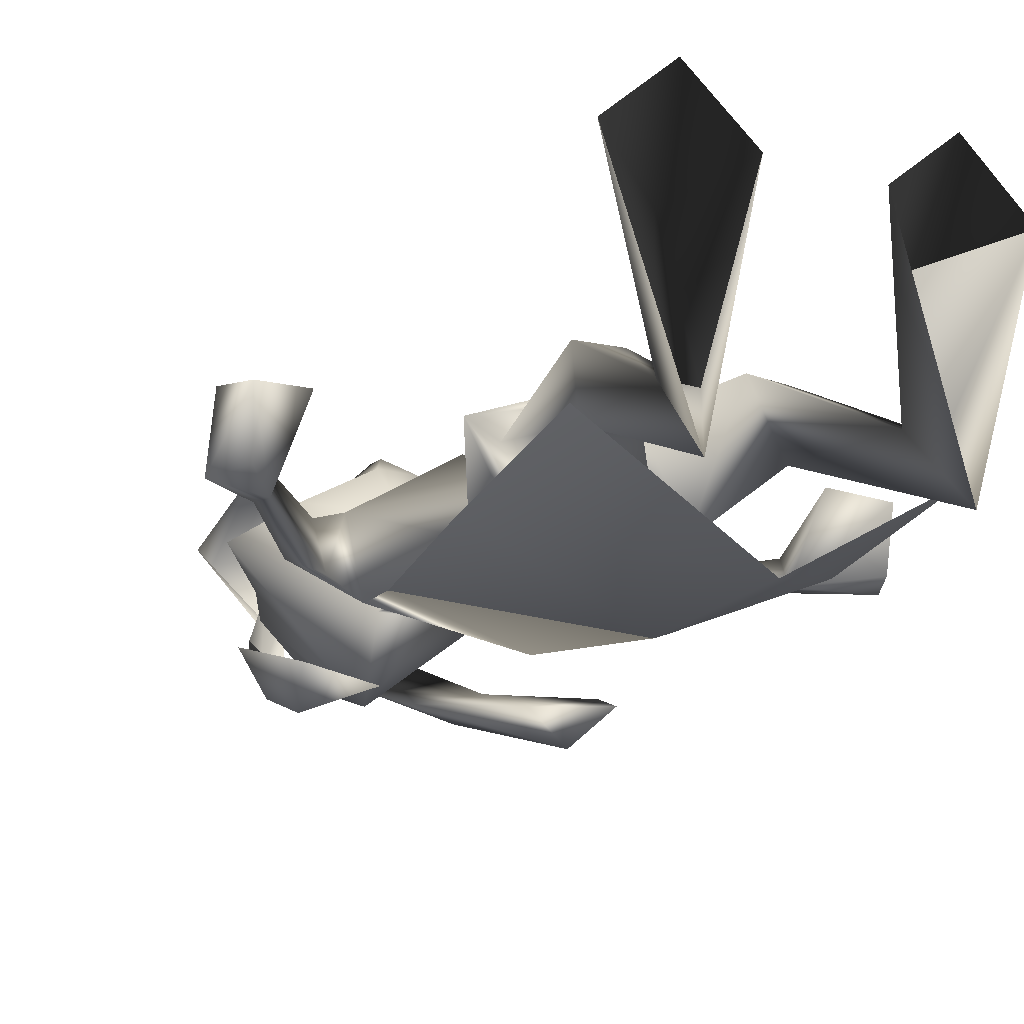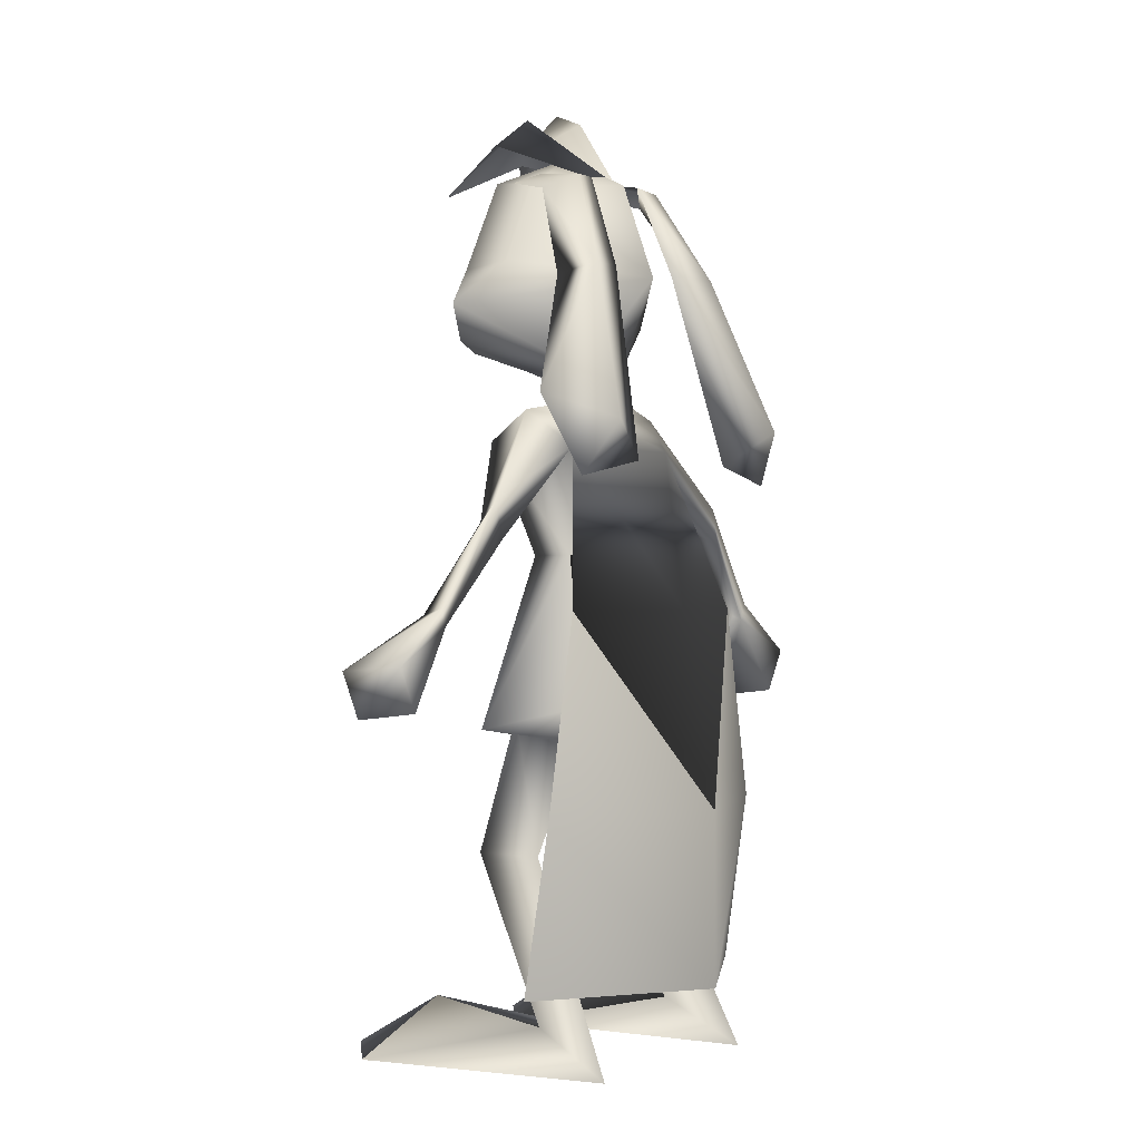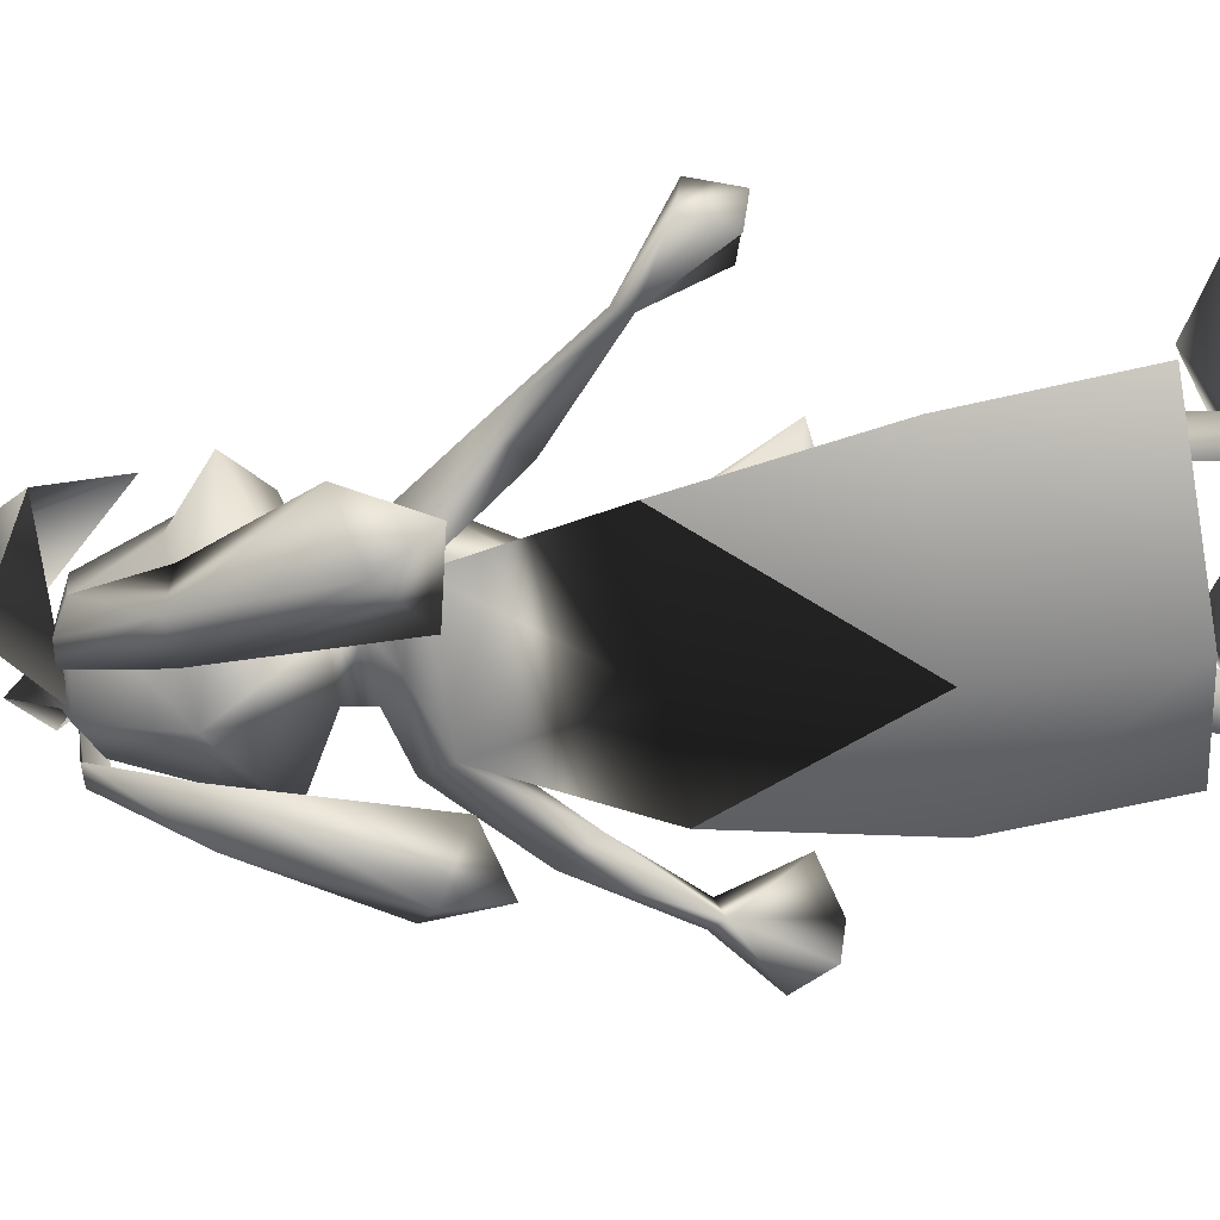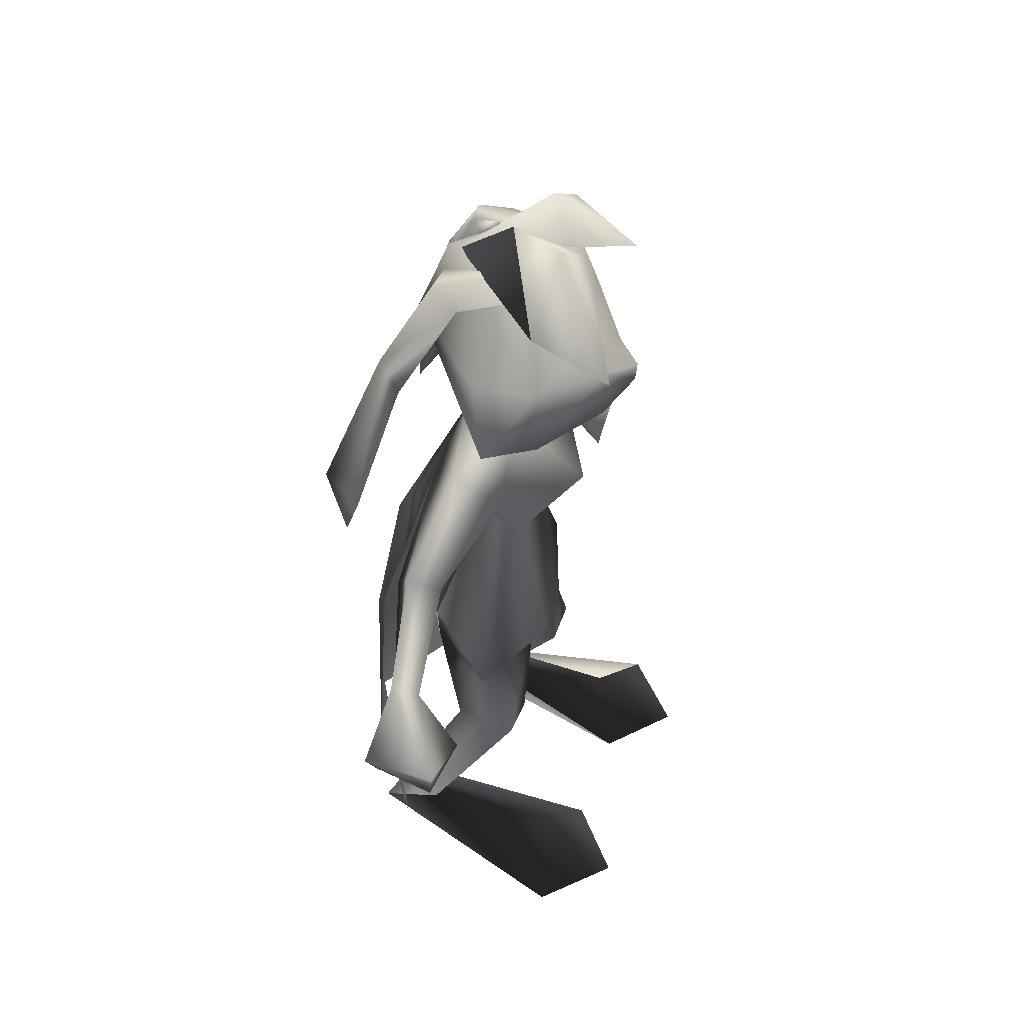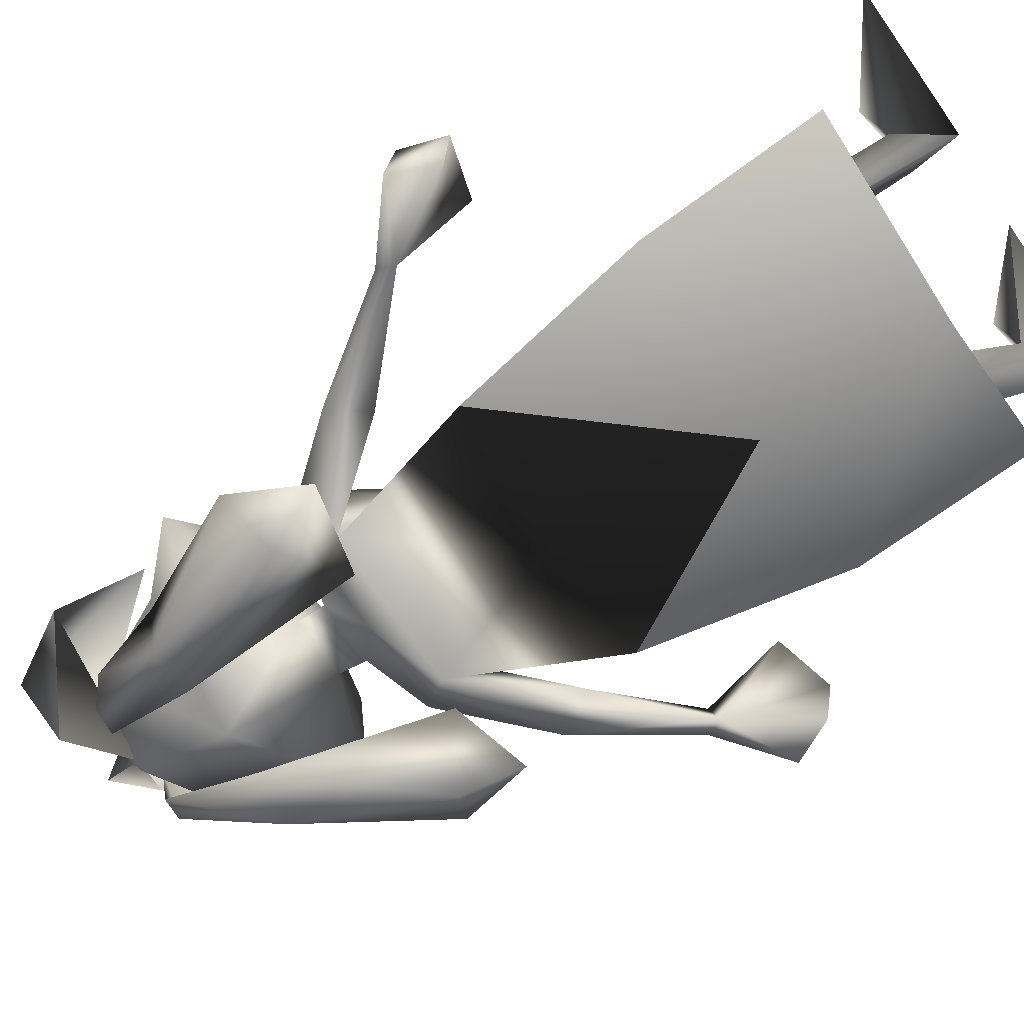
<metadata>
{"format":"obj","ext":"obj","renderer":"f3d","projection":"perspective","resolution":1024,"background":"white","views":[{"elev":-19.2,"azim":-28.3,"up":"+Z"},{"elev":-0.3,"azim":127.6,"up":"+Y"},{"elev":-61.4,"azim":-81.8,"up":"+Z"},{"elev":49.3,"azim":-69.6,"up":"+Y"},{"elev":-67.5,"azim":-56.3,"up":"+Z"}]}
</metadata>
<code>
v -0.1291 0.9217 0.06768
v -0.09606 0.8532 0.1396
v -0.0812 1 0.08206
v -0.01962 0.9459 0.08502
v -0.03663 0.9756 0.01523
v -0.004579 0.8988 -0.05529
v -0.1174 0 -0.1325
v -0.1972 0.005431 0.1142
v -0.1266 0.04729 -0.05849
v -0.1159 0.06255 0.08371
v -0.05645 0.005431 0.1194
v 0.1174 0 -0.1325
v 0.1266 0.04729 -0.05849
v 0.1972 0.005431 0.1142
v 0.1159 0.06255 0.08371
v 0.1268 0.005431 0.1805
v 0.05645 0.005431 0.1194
v -0.08434 0.8874 -0.02883
v -0.06337 0.9009 0.02629
v -0.06768 0.897 -0.0615
v -0.03945 0.912 0.008686
v -0.03945 0.9011 -0.05766
v -0.005429 0.8966 -0.05987
v 0.001674 0.9312 0.06323
v 0.0285 0.9724 0.03493
v 0.0676 0.8933 0.1126
v 0.06854 0.941 0.0451
v -0.1268 0.005431 0.1805
v 0.089 0.04727 -0.05848
v 0.08434 0.8874 -0.02883
v 0.06209 0.9017 -0.05891
v 0.06337 0.9009 0.02629
v 0.03946 0.912 0.008686
v -0.003482 0.2589 -0.1797
v -0.003482 0.08082 -0.1805
v 0.1693 0.2589 -0.1042
v 0.1717 0.08082 -0.07534
v -0.1762 0.2589 -0.1042
v -0.1787 0.08082 -0.07534
v -0.003482 0.4596 -0.1421
v 0.1322 0.4596 -0.1046
v -0.1391 0.4596 -0.1046
v -0.09663 0.2109 -0.03311
v -0.08899 0.04727 -0.05848
v 0.09663 0.2109 -0.03311
v 2e-06 0.6523 -0.05631
v -0.08392 0.6254 -0.06221
v -0.07038 0.8953 -0.004122
v -0.06445 0.9015 0.04646
v 2e-06 0.9323 0.005092
v 2e-06 0.9015 0.06819
v 0.06446 0.9015 0.04646
v 2e-06 0.8097 0.09083
v 0.1098 0.8145 -0.003286
v 0.09578 0.8097 0.06212
v 0.1601 0.7676 0.02532
v 0.1012 0.7367 0.06524
v 0.03053 0.7055 -0.03907
v 2e-06 0.714 0.06428
v -6.7e-05 0.6915 0.004012
v -0.03157 0.7052 -0.04104
v -0.2613 0.4628 -0.04634
v -0.3213 0.4037 0.02433
v -0.3261 0.4092 -0.0532
v -0.3088 0.357 0.01594
v -0.3038 0.365 -0.05163
v -0.2538 0.4459 -0.04634
v -0.0333 0.6757 -0.04547
v -0.1071 0.6616 -0.02603
v 2e-06 0.6558 0.002839
v -0.101 0.6314 0.02322
v 2e-06 0.5961 0.08574
v -0.02815 0.5153 0.02498
v 0.02816 0.5153 0.02498
v 0.02251 0.7322 0.1117
v 0.02746 0.7949 0.1126
v 2e-06 0.7711 0.1381
v 2e-06 0.7942 0.1403
v -0.02745 0.7949 0.1126
v -0.0996 0.8042 -0.1104
v -0.04831 0.8067 -0.09523
v -0.1365 0.645 -0.1662
v -0.07451 0.6076 -0.1423
v -0.1577 0.59 -0.1355
v -0.1012 0.7367 0.06524
v -0.0225 0.7322 0.1117
v 0.1026 0.2115 0.0374
v 0.09054 0.3513 0.000456
v 0.07263 0.3262 -0.06648
v 0.1314 0.3391 0.01173
v 0.06872 0.3628 -0.07058
v -0.09055 0.3513 0.000456
v -0.03022 0.3295 0.03806
v -0.1314 0.3391 0.01173
v -0.02159 0.3264 0.05408
v 0.1869 0.568 -0.05311
v 0.1071 0.6616 -0.02603
v 0.171 0.5464 -0.01976
v 0.101 0.6314 0.02322
v 0.1647 0.5289 -0.0419
v 0.07696 0.6254 -0.06221
v 0.1577 0.59 -0.1355
v 0.1851 0.671 -0.1057
v 0.07451 0.6076 -0.1423
v 0.04832 0.8067 -0.09523
v 0.03946 0.9011 -0.05766
v 0.0559 0.2059 0.03739
v 0.09961 0.8042 -0.1104
v 0.1365 0.645 -0.1662
v -0.1243 0.7917 -0.0794
v -0.09578 0.8097 0.06212
v -0.1098 0.8145 -0.003286
v -0.1601 0.7676 0.02532
v -0.1869 0.5681 -0.05309
v -0.1647 0.5289 -0.07422
v -0.2523 0.4558 -0.01656
v -0.171 0.5464 -0.01975
v 2e-06 0.7986 -0.1065
v 2e-06 0.8966 -0.0692
v 0.07038 0.8953 -0.004122
v 0.03022 0.3295 0.03806
v 0.3088 0.3569 0.01595
v 0.3213 0.4037 0.02433
v 0.2489 0.3746 0.02578
v 0.2523 0.4558 -0.01655
v 0.03234 0.676 -0.04338
v 2e-06 0.3261 -0.1098
v 2e-06 0.3642 -0.09906
v 0.0339 0.5159 -0.02542
v 0.1243 0.7917 -0.0794
v -0.1851 0.671 -0.1057
v 0.3038 0.3649 -0.05163
v 0.2538 0.4459 -0.04632
v 0.3261 0.4092 -0.05319
v 0.2613 0.4627 -0.04633
v -0.1026 0.2115 0.0374
v -0.05589 0.2059 0.03739
v -0.07262 0.3262 -0.06648
v -0.06872 0.3628 -0.07058
v -0.0339 0.5159 -0.02542
v -0.2489 0.3747 0.02577
v 0.0216 0.3264 0.05408
g 17259_t.obj/AnonymousMesh0
f 1 2 3
f 2 4 3
f 3 4 5
f 4 6 5
f 1 6 5
f 9 8 7
f 9 10 8
f 44 10 9
f 44 11 10
f 12 13 14
f 13 15 14
f 16 15 14
f 16 17 15
f 18 19 20
f 19 21 20
f 20 21 22
f 23 24 25
f 24 26 25
f 25 26 27
f 28 10 11
f 28 8 10
f 15 29 13
f 15 17 29
f 30 31 32
f 31 33 32
f 34 35 36
f 35 37 36
f 34 38 35
f 38 39 35
f 41 34 40
f 34 36 41
f 34 42 40
f 42 38 34
f 7 9 43
f 44 7 43
f 44 11 7
f 12 45 13
f 29 45 12
f 29 12 17
f 33 31 106
f 46 101 47
f 41 40 101
f 42 47 40
f 101 40 47
f 25 23 27
f 5 1 3
f 48 49 50
f 49 51 50
f 50 51 52
f 51 53 52
f 52 53 55
f 53 76 55
f 54 55 56
f 55 57 56
f 56 57 58
f 57 59 58
f 58 59 60
f 59 61 60
f 116 62 63
f 62 64 63
f 63 64 65
f 64 66 65
f 65 66 67
f 68 69 70
f 69 71 70
f 70 71 72
f 71 73 72
f 72 73 74
f 59 57 75
f 57 76 75
f 75 76 77
f 76 78 77
f 77 78 79
f 20 22 80
f 22 81 80
f 80 81 82
f 81 83 82
f 82 83 84
f 113 61 85
f 61 59 85
f 85 59 86
f 59 75 86
f 86 75 77
f 87 45 88
f 45 89 88
f 88 89 90
f 89 91 90
f 92 93 94
f 93 95 94
f 94 95 73
f 95 74 73
f 96 97 98
f 97 99 98
f 98 99 100
f 99 101 100
f 102 103 104
f 103 130 104
f 104 130 105
f 130 106 105
f 45 87 13
f 87 107 13
f 13 107 29
f 107 45 29
f 106 108 105
f 108 109 105
f 105 109 104
f 109 102 104
f 58 68 61
f 68 70 61
f 61 70 60
f 70 58 60
f 83 81 110
f 81 22 110
f 110 22 18
f 49 48 111
f 48 112 111
f 111 112 113
f 66 64 67
f 64 62 67
f 67 62 114
f 67 115 116
f 115 117 116
f 116 117 114
f 58 61 118
f 61 113 118
f 118 113 112
f 112 48 118
f 48 119 118
f 118 119 120
f 45 107 89
f 107 121 89
f 89 121 91
f 122 123 124
f 123 125 124
f 124 125 133
f 52 120 50
f 120 119 50
f 50 119 48
f 51 49 53
f 49 111 53
f 53 111 79
f 47 69 46
f 69 68 46
f 46 68 126
f 70 72 99
f 72 74 99
f 99 74 129
f 91 127 89
f 91 128 127
f 129 128 91
f 107 87 121
f 87 88 121
f 121 88 90
f 106 31 108
f 31 30 108
f 108 30 130
f 131 110 80
f 110 18 80
f 80 18 20
f 132 133 134
f 133 135 134
f 97 96 101
f 96 100 101
f 133 125 100
f 125 98 100
f 98 125 96
f 125 135 96
f 84 83 131
f 83 110 131
f 58 118 56
f 118 54 56
f 53 79 76
f 79 78 76
f 52 55 120
f 55 54 120
f 100 96 133
f 96 135 133
f 101 46 97
f 46 126 97
f 43 9 136
f 9 137 136
f 9 44 137
f 44 43 137
f 136 92 43
f 92 138 43
f 43 138 137
f 138 93 137
f 126 70 97
f 70 99 97
f 140 128 129
f 140 139 128
f 47 140 71
f 140 73 71
f 129 140 101
f 140 47 101
f 139 138 94
f 138 92 94
f 139 138 128
f 138 127 128
f 137 93 136
f 93 92 136
f 130 103 108
f 103 109 108
f 73 140 94
f 140 139 94
f 65 141 63
f 141 116 63
f 116 141 67
f 141 65 67
f 121 90 142
f 90 74 142
f 74 90 129
f 90 91 129
f 67 114 115
f 114 47 115
f 114 117 69
f 117 71 69
f 68 58 126
f 58 70 126
f 117 115 71
f 115 47 71
f 84 131 82
f 131 80 82
f 125 123 135
f 123 134 135
f 123 122 134
f 122 132 134
f 113 85 111
f 85 79 111
f 77 79 86
f 79 85 86
f 124 133 122
f 133 132 122
f 103 102 109
f 120 54 118
f 114 69 47
f 62 116 114
f 142 74 95
f 130 30 106
f 129 101 99
f 55 76 57
f 93 138 139

</code>
